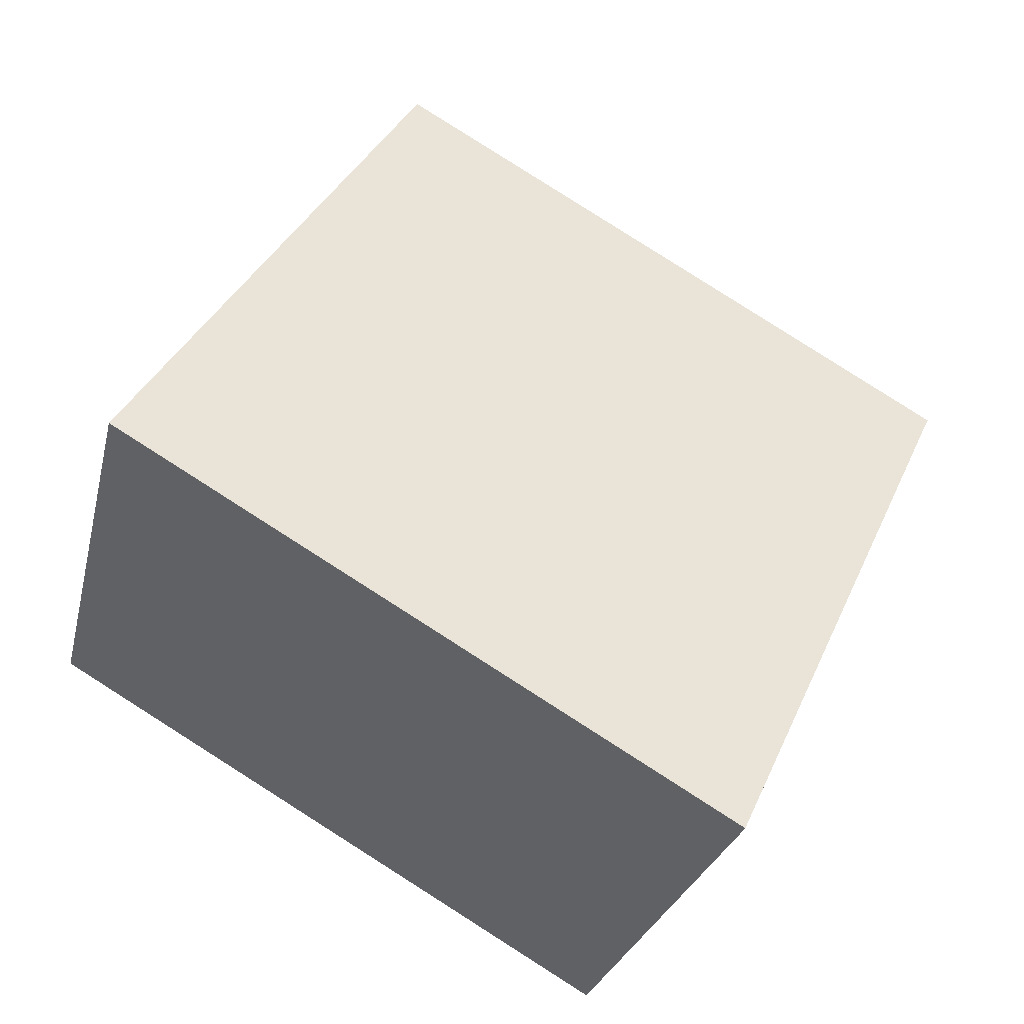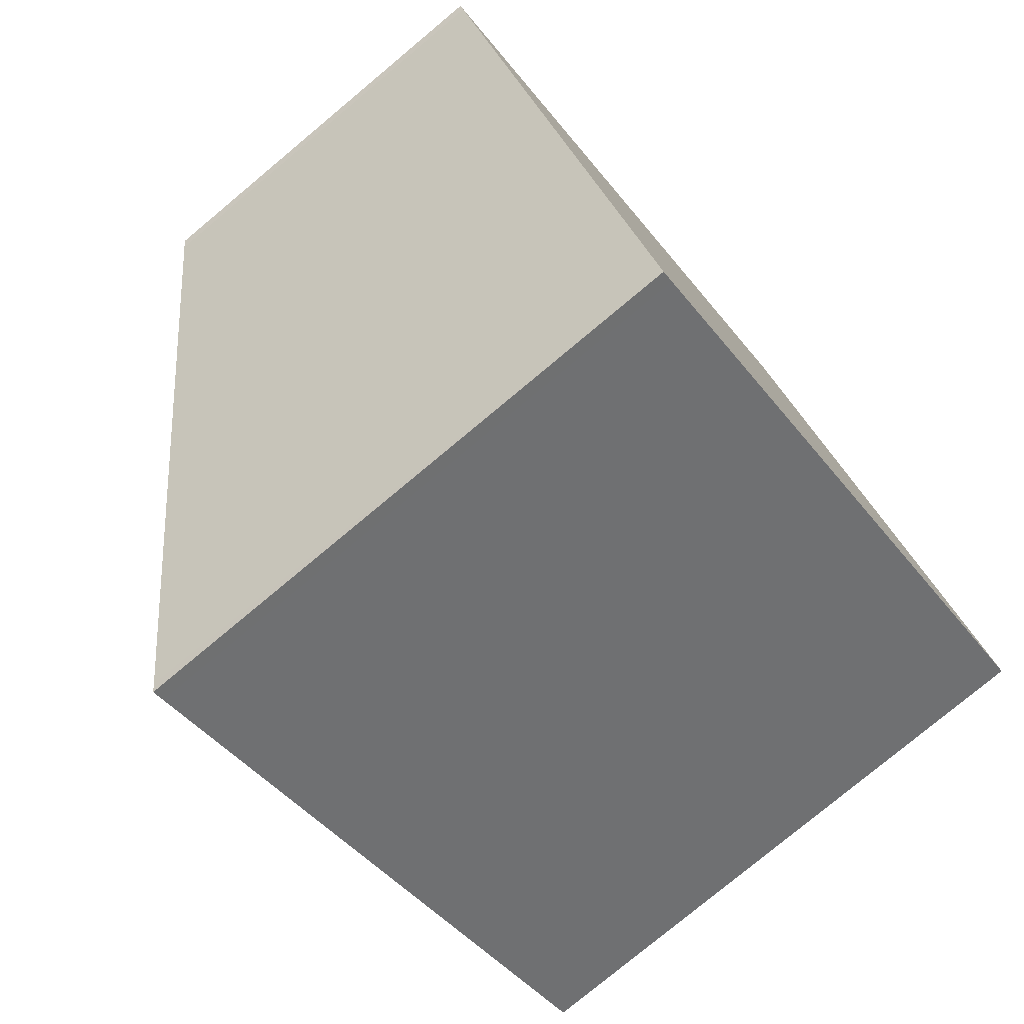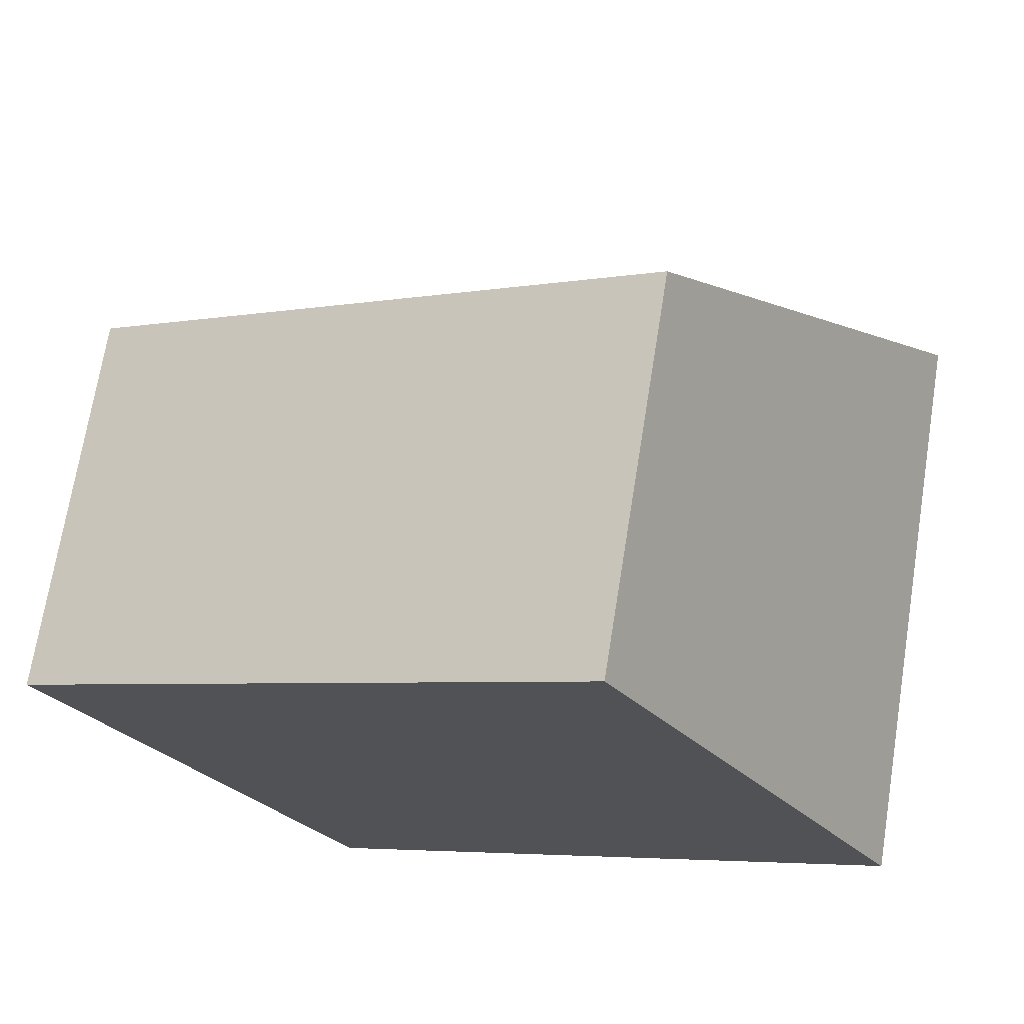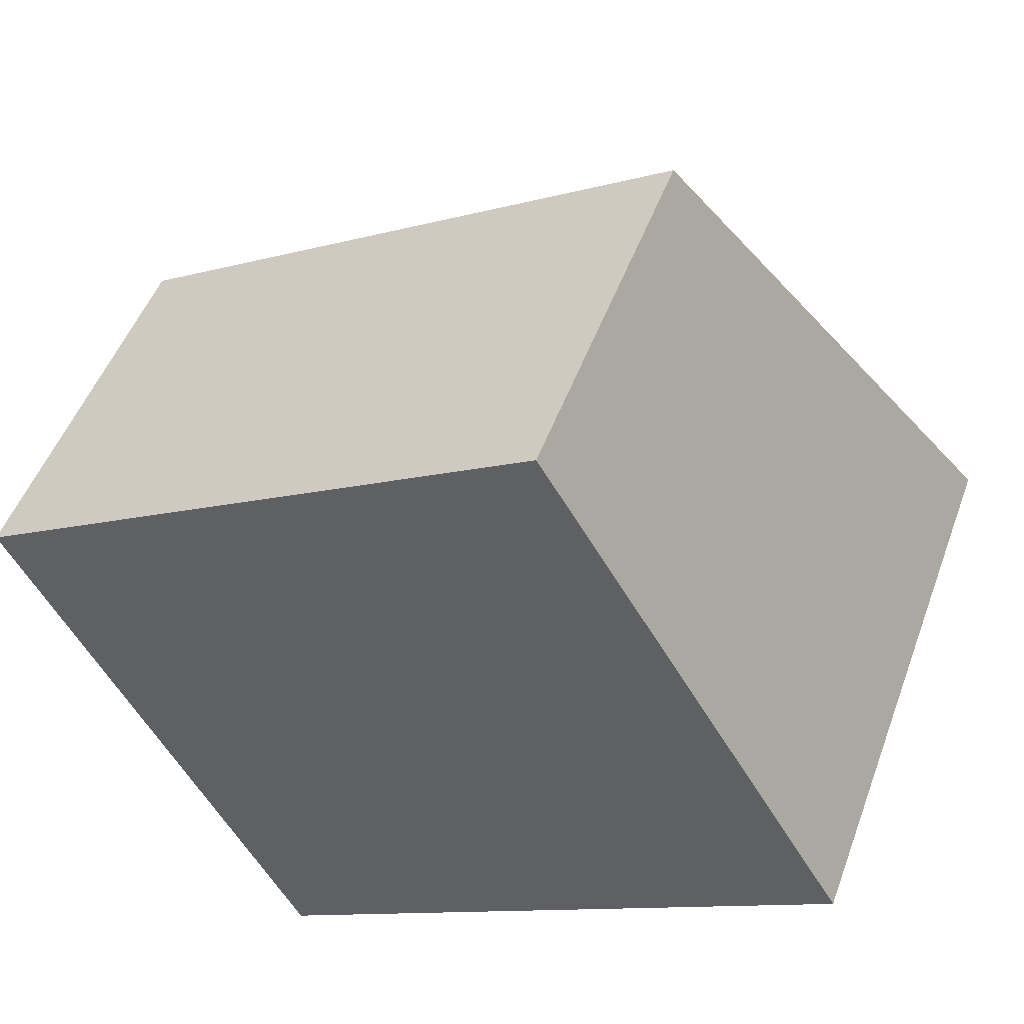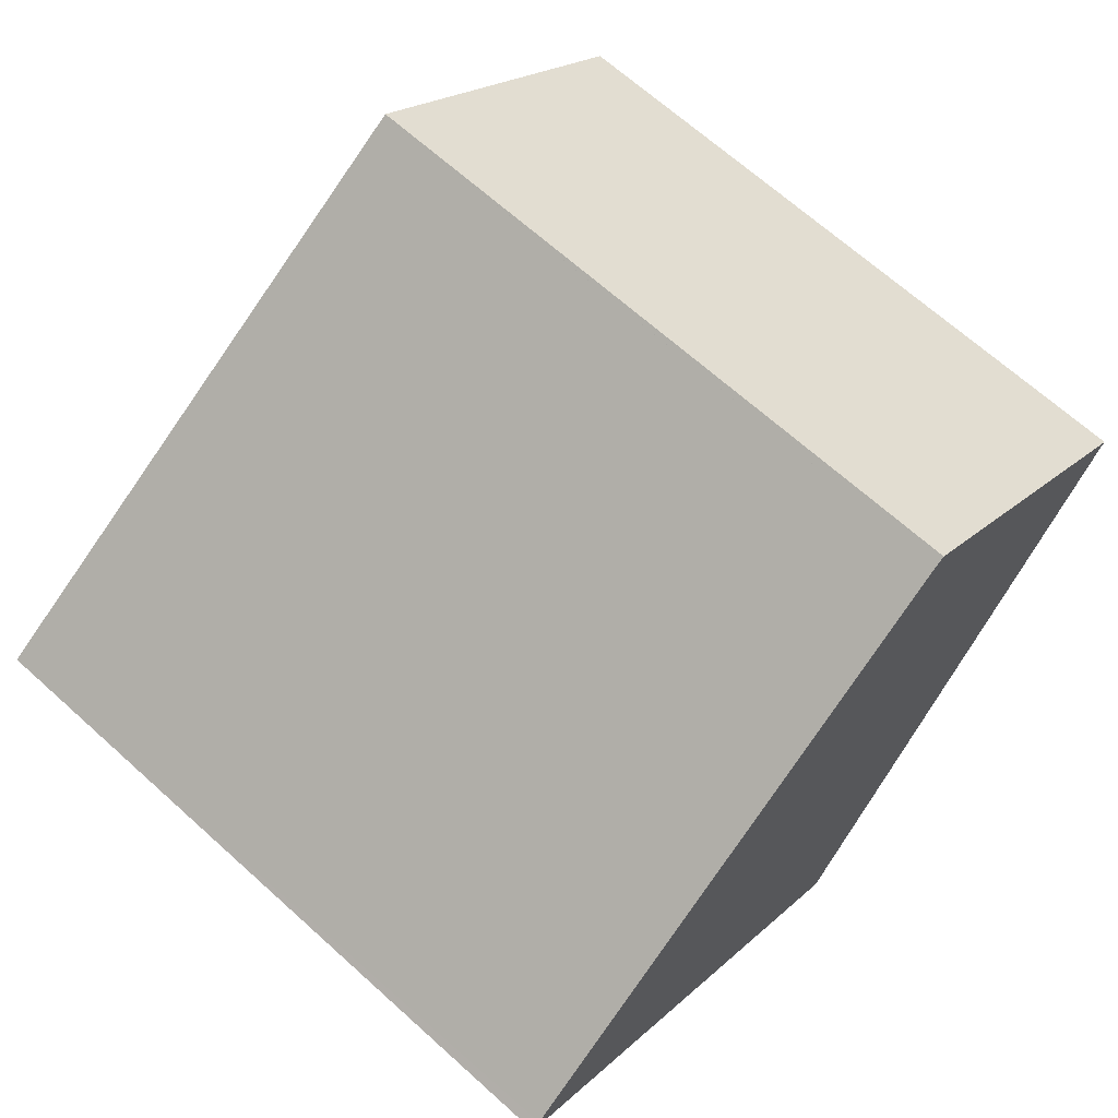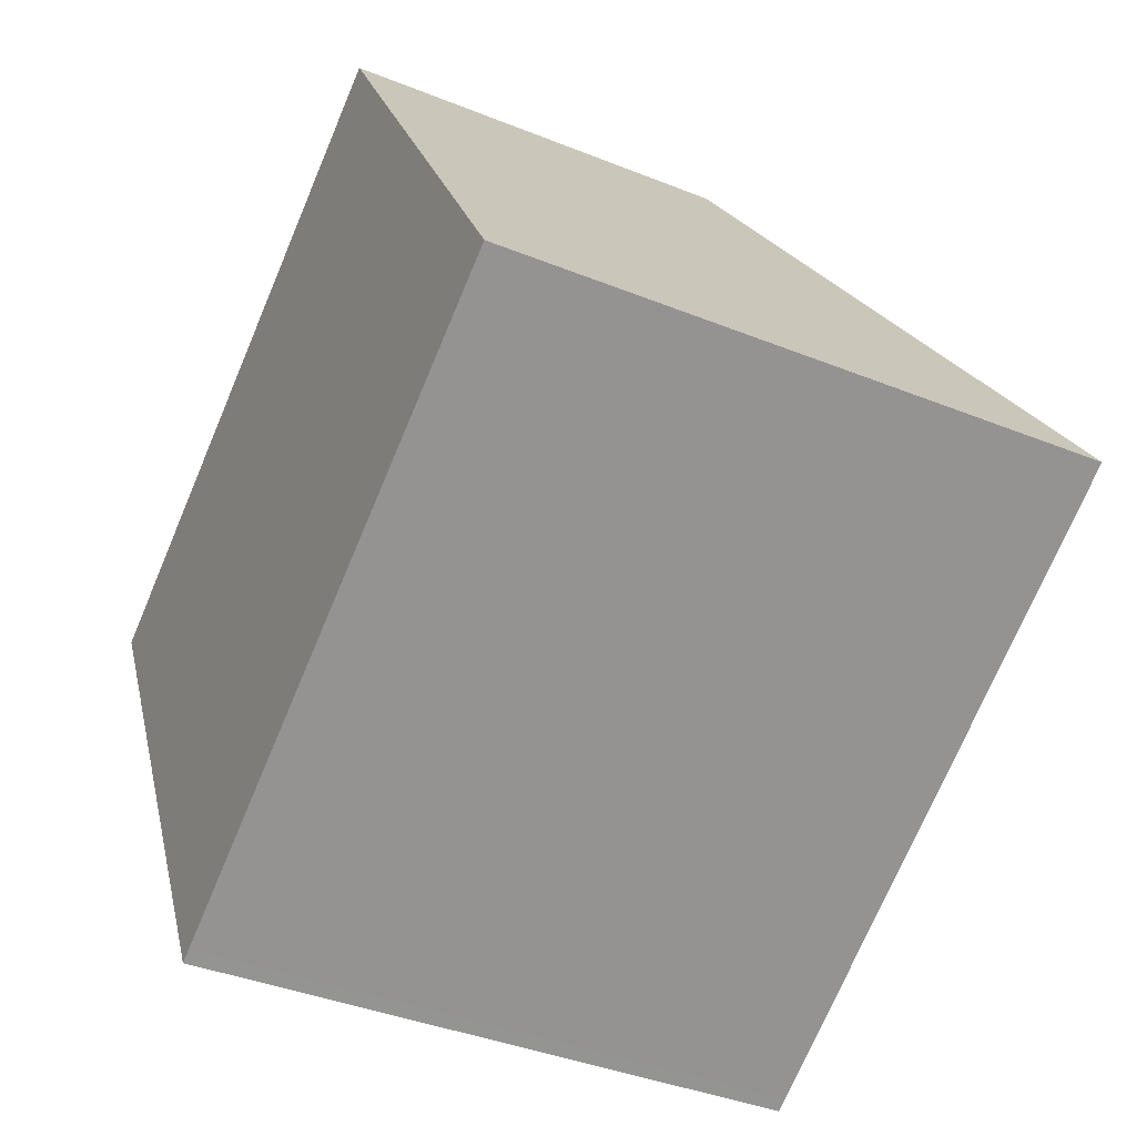
<metadata>
{"format":"obj","ext":"obj","renderer":"f3d","projection":"perspective","resolution":1024,"background":"white","views":[{"elev":-25.7,"azim":167.6,"up":"+Z"},{"elev":-78.3,"azim":-50.2,"up":"+Z"},{"elev":70.2,"azim":9.1,"up":"+Z"},{"elev":49.1,"azim":19.7,"up":"+Z"},{"elev":19.4,"azim":-149.1,"up":"+Z"},{"elev":-39.2,"azim":63.3,"up":"+Z"}]}
</metadata>
<code>
v  4.188 8.583 -7.884
v  4.43 8.63 -7.909
v  4.254 8.63 -8.012
v  12.86 8.63 -2.998
v  2.066 7.125 -3.885
v  8.294 5.723 4.777
v  0.07 5.754 -0.123
v  8.237 5.723 4.744
v  0 5.708 3.495e-16
v  4.254 4.906e-16 -8.012
v  0.07 7.532e-18 -0.123
v  4.188 4.828e-16 -7.884
v  2.066 2.379e-16 -3.885
v  0 0 0
v  8.237 -2.905e-16 4.744
v  8.294 -2.925e-16 4.777
v  12.86 1.836e-16 -2.998
v  4.43 4.843e-16 -7.909
g defaultobject
f 1 2 3
f 2 1 4
f 4 1 5
f 4 5 6
f 6 5 7
f 6 7 8
f 8 7 9
f 10 1 3
f 1 10 5
f 5 10 7
f 7 10 11
f 11 10 12
f 11 12 13
f 11 9 7
f 9 11 14
f 14 8 9
f 8 14 15
f 8 15 6
f 6 15 16
f 6 17 4
f 17 6 16
f 17 2 4
f 2 17 18
f 2 18 3
f 3 18 10
f 15 17 16
f 17 15 14
f 17 14 11
f 17 11 13
f 17 13 12
f 17 12 18
f 18 12 10

</code>
